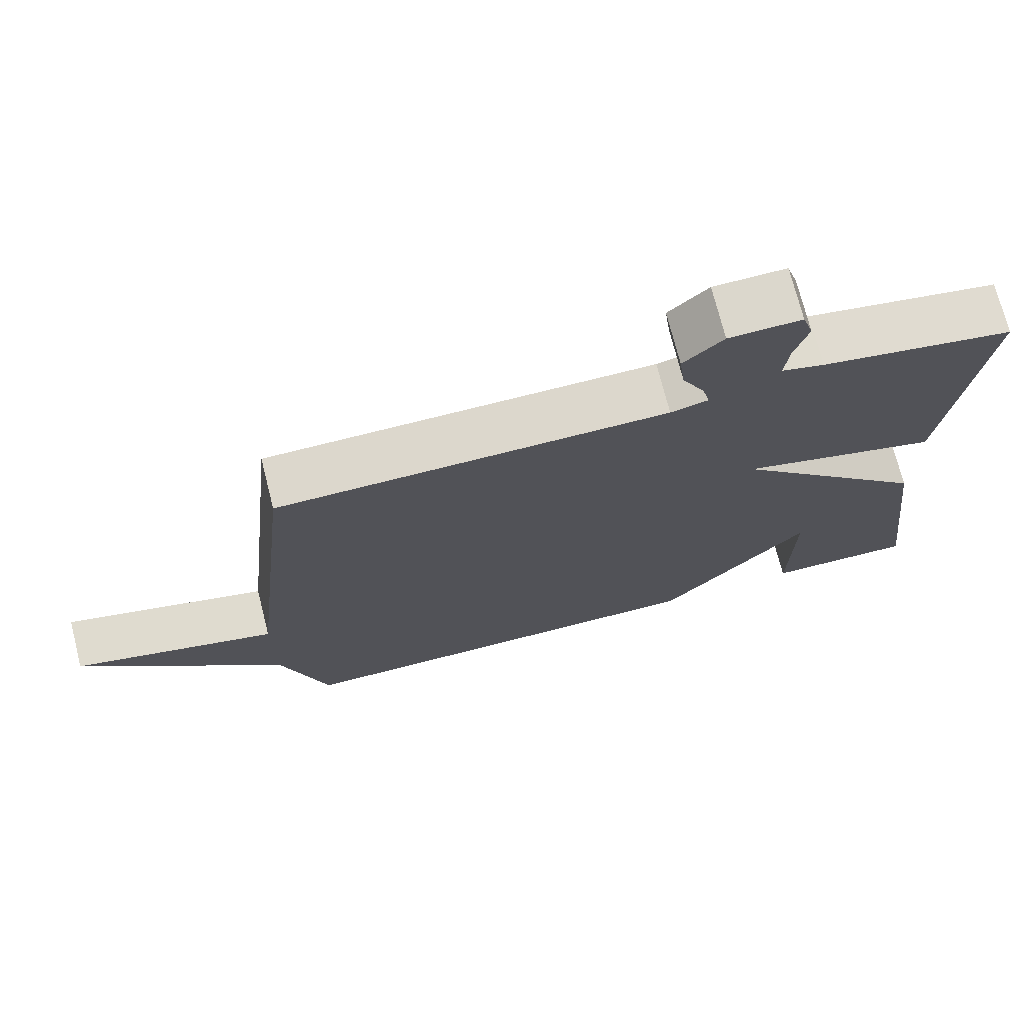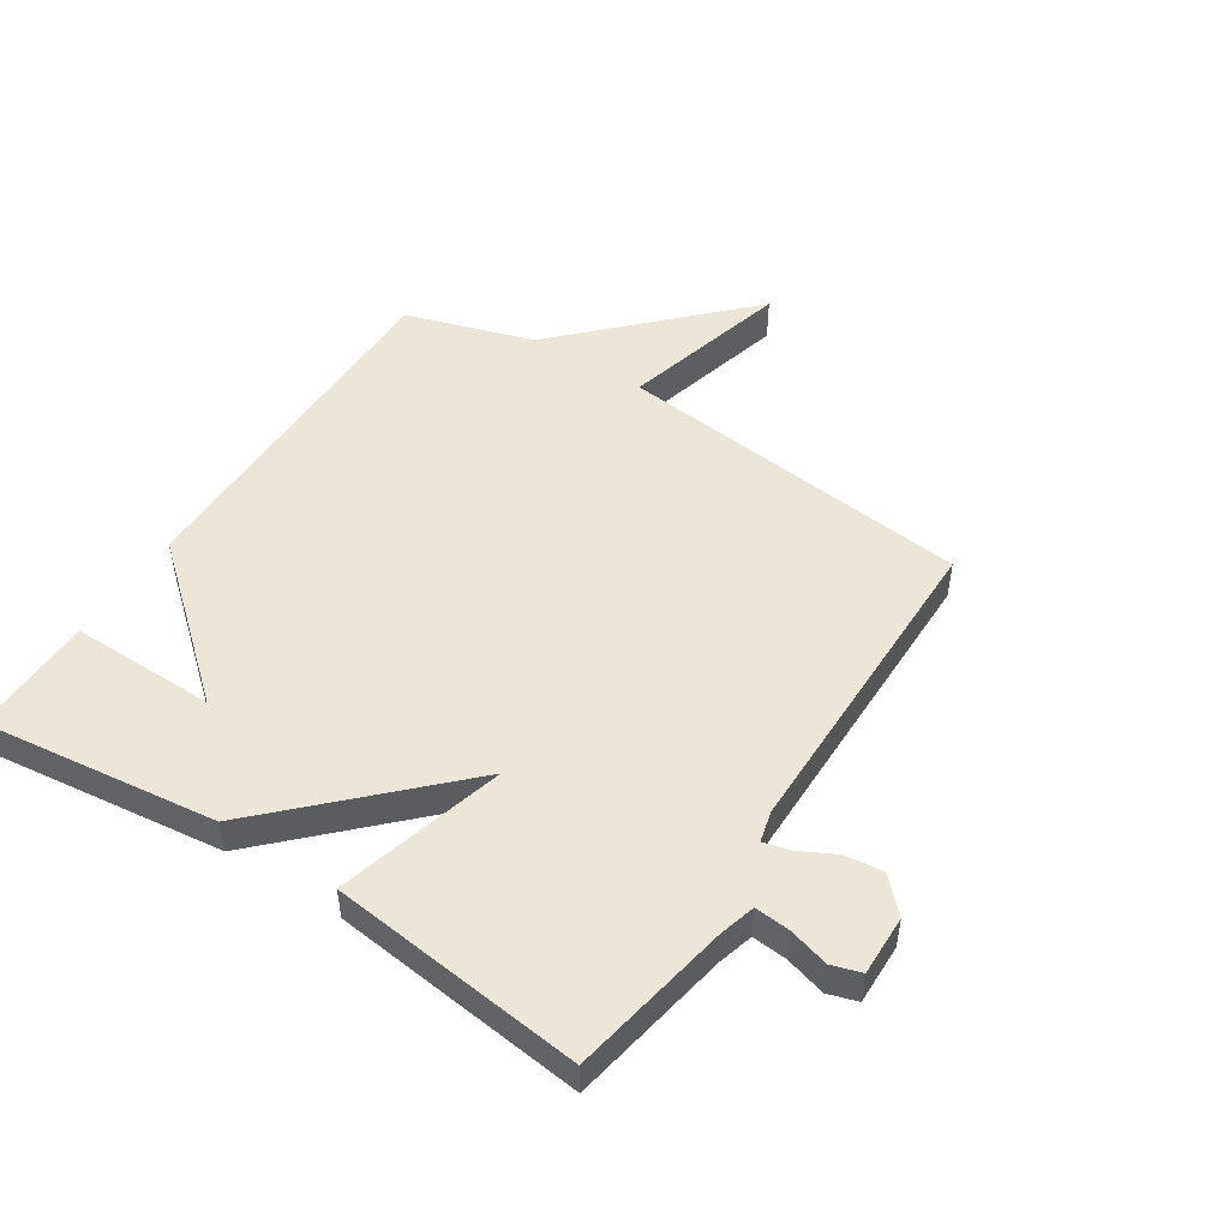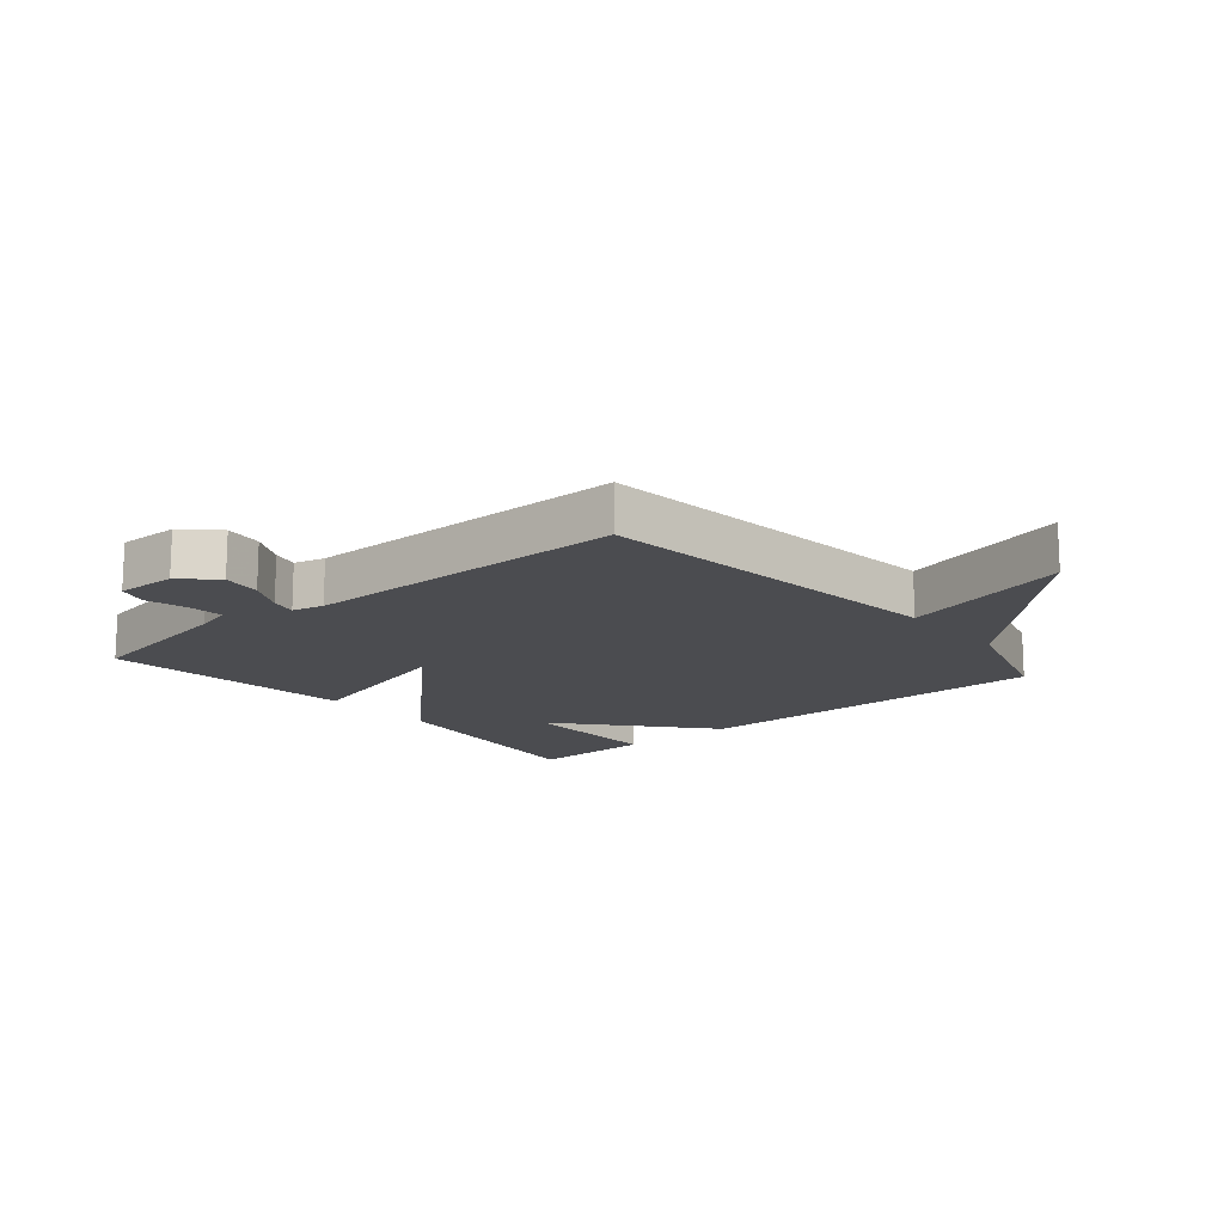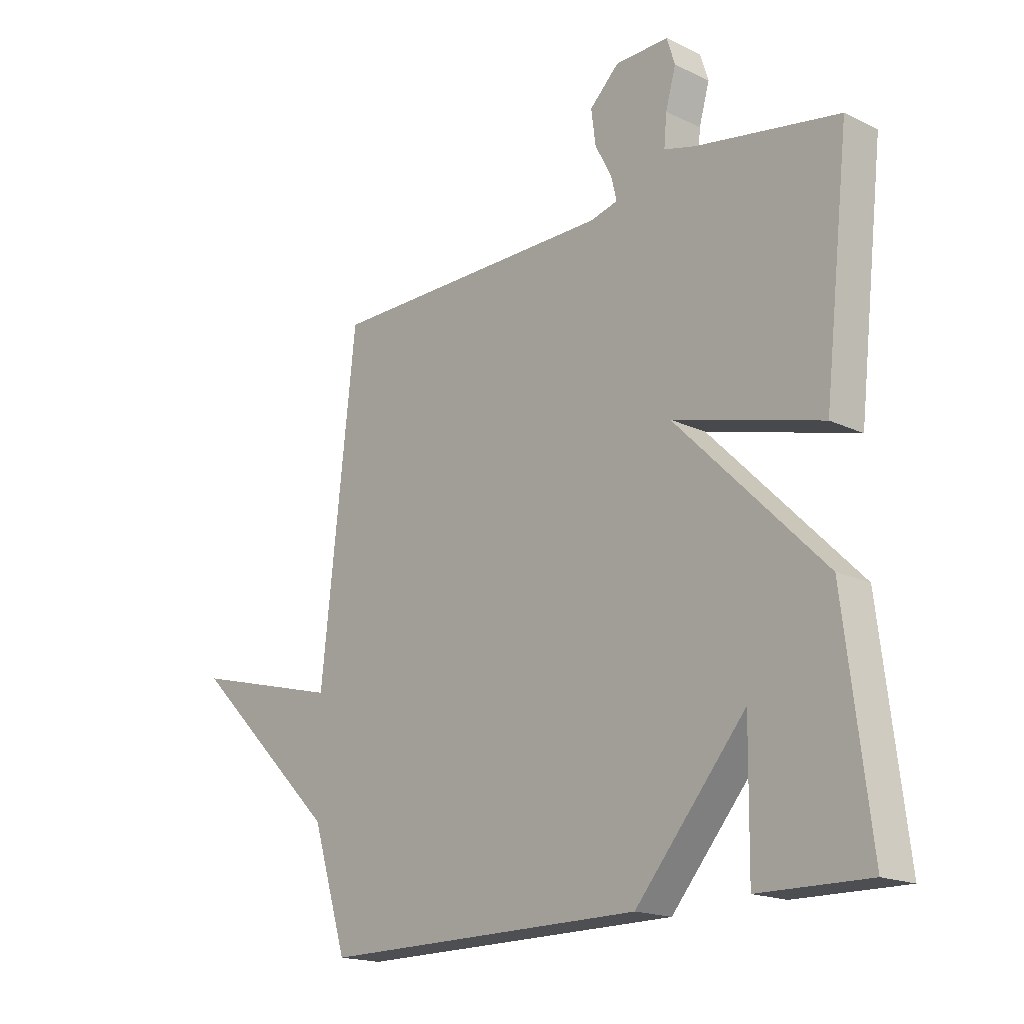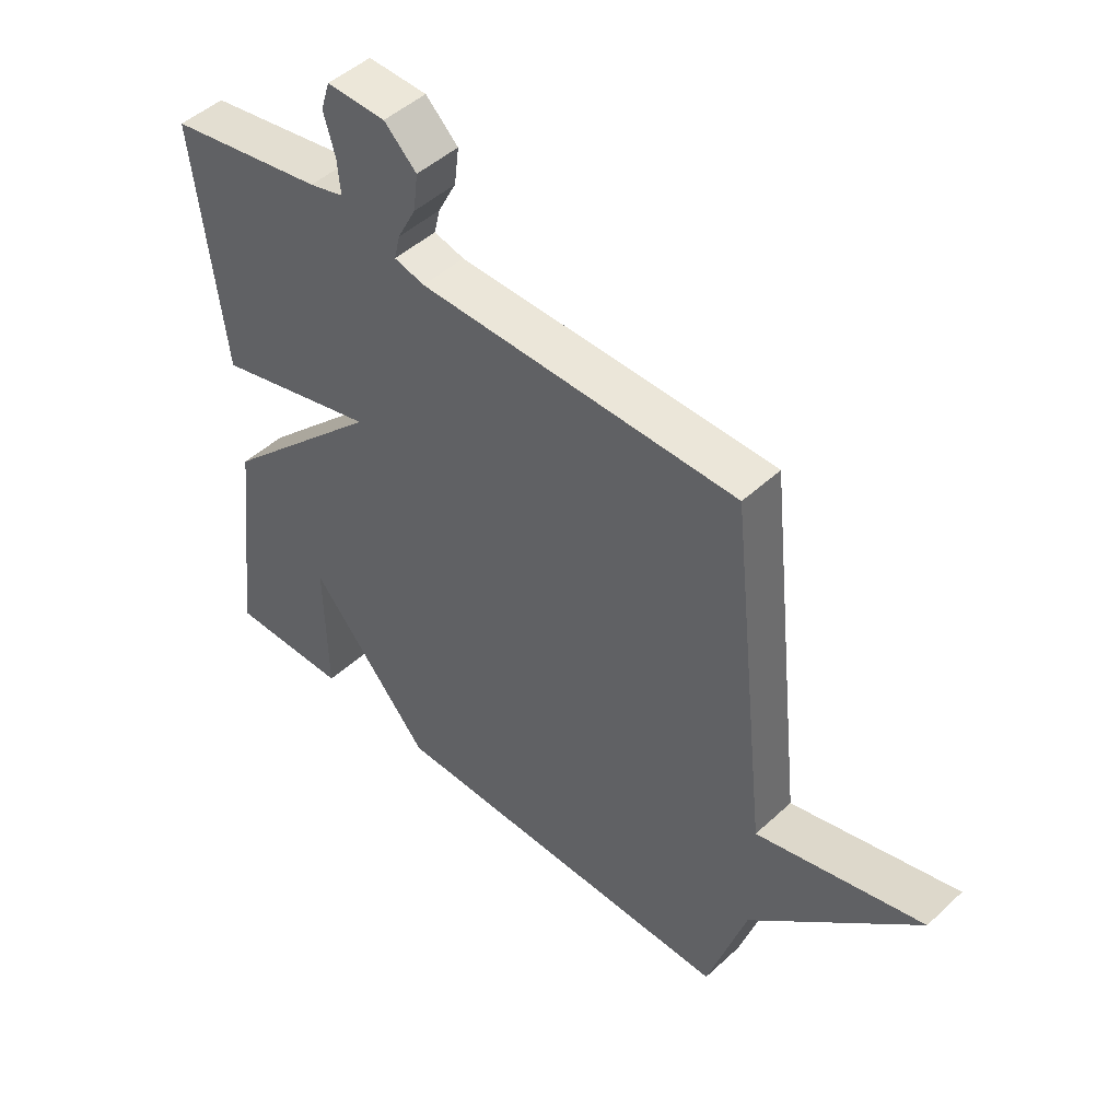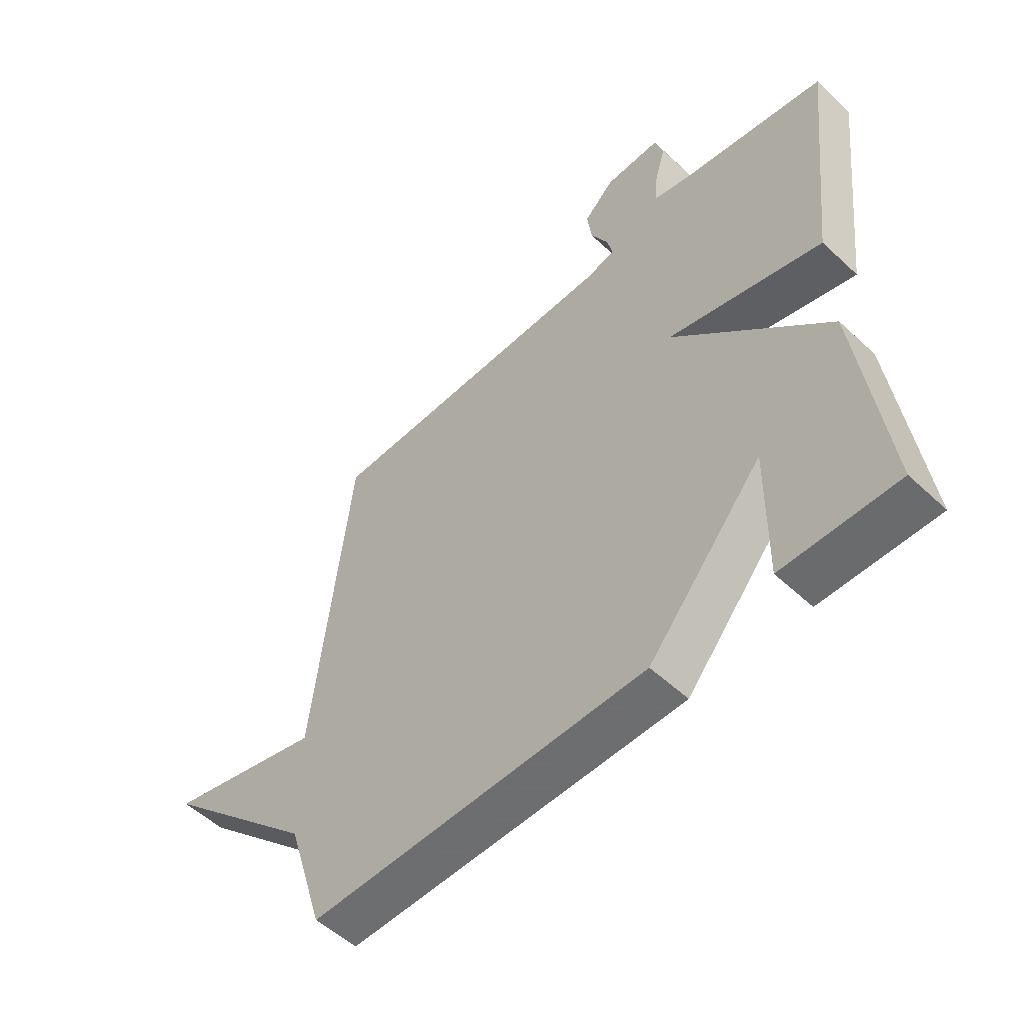
<metadata>
{"format":"obj","ext":"obj","renderer":"f3d","projection":"perspective","resolution":1024,"background":"white","views":[{"elev":72.7,"azim":165.8,"up":"+Z"},{"elev":49.4,"azim":-57.1,"up":"+Y"},{"elev":-15.2,"azim":40.3,"up":"+Y"},{"elev":-17.8,"azim":-133.1,"up":"+Z"},{"elev":47.9,"azim":44.1,"up":"+Z"},{"elev":-53.9,"azim":-134.7,"up":"+Z"}]}
</metadata>
<code>
v -0.5 0.07 -0.5
v -0.453 0.07 -0.115
v -0.179 0.07 0.159
v -0.453 0.07 0.085
v -0.5 0.07 0.5
v -0.237 0.07 0.547
v -0.179 0.07 0.563
v -0.184 0.07 0.62
v -0.203 0.07 0.687
v -0.188 0.07 0.735
v -0.089 0.07 0.733
v -0.035 0.07 0.681
v -0.043 0.07 0.618
v -0.074 0.07 0.558
v -0.084 0.07 0.516
v -0.033 0.07 0.503
v 0.5 0.07 0.5
v 0.565 0.07 -0.09
v 0.844 0.07 -0.017
v 0.565 0.07 -0.29
v 0.5 0.07 -0.5
v -0.098 0.07 -0.497
v -0.301 0.07 -0.259
v -0.298 0.07 -0.497
v -0.5 0 -0.5
v -0.453 0 -0.115
v -0.179 0 0.159
v -0.453 0 0.085
v -0.5 0 0.5
v -0.237 0 0.547
v -0.179 0 0.563
v -0.184 0 0.62
v -0.203 0 0.687
v -0.188 0 0.735
v -0.089 0 0.733
v -0.035 0 0.681
v -0.043 0 0.618
v -0.074 0 0.558
v -0.084 0 0.516
v -0.033 0 0.503
v 0.5 0 0.5
v 0.565 0 -0.09
v 0.844 0 -0.017
v 0.565 0 -0.29
v 0.5 0 -0.5
v -0.098 0 -0.497
v -0.301 0 -0.259
v -0.298 0 -0.497
f 23 24 1 2
f 20 21 22 23
f 20 23 2 3
f 18 19 20
f 18 20 3
f 17 18 3
f 16 17 3
f 4 5 6
f 3 4 6
f 16 3 6
f 15 16 6
f 14 15 6 7
f 12 13 14
f 11 12 14
f 10 11 14
f 9 10 14
f 8 9 14
f 7 8 14
f 26 25 48 47
f 47 46 45 44
f 27 26 47 44
f 44 43 42
f 27 44 42
f 27 42 41
f 27 41 40
f 30 29 28
f 30 28 27
f 30 27 40
f 30 40 39
f 31 30 39 38
f 38 37 36
f 38 36 35
f 38 35 34
f 38 34 33
f 38 33 32
f 38 32 31
f 1 25 26 2
f 2 26 27 3
f 3 27 28 4
f 4 28 29 5
f 5 29 30 6
f 6 30 31 7
f 7 31 32 8
f 8 32 33 9
f 9 33 34 10
f 10 34 35 11
f 11 35 36 12
f 12 36 37 13
f 13 37 38 14
f 14 38 39 15
f 15 39 40 16
f 16 40 41 17
f 17 41 42 18
f 18 42 43 19
f 19 43 44 20
f 20 44 45 21
f 21 45 46 22
f 22 46 47 23
f 23 47 48 24
f 24 48 25 1

</code>
